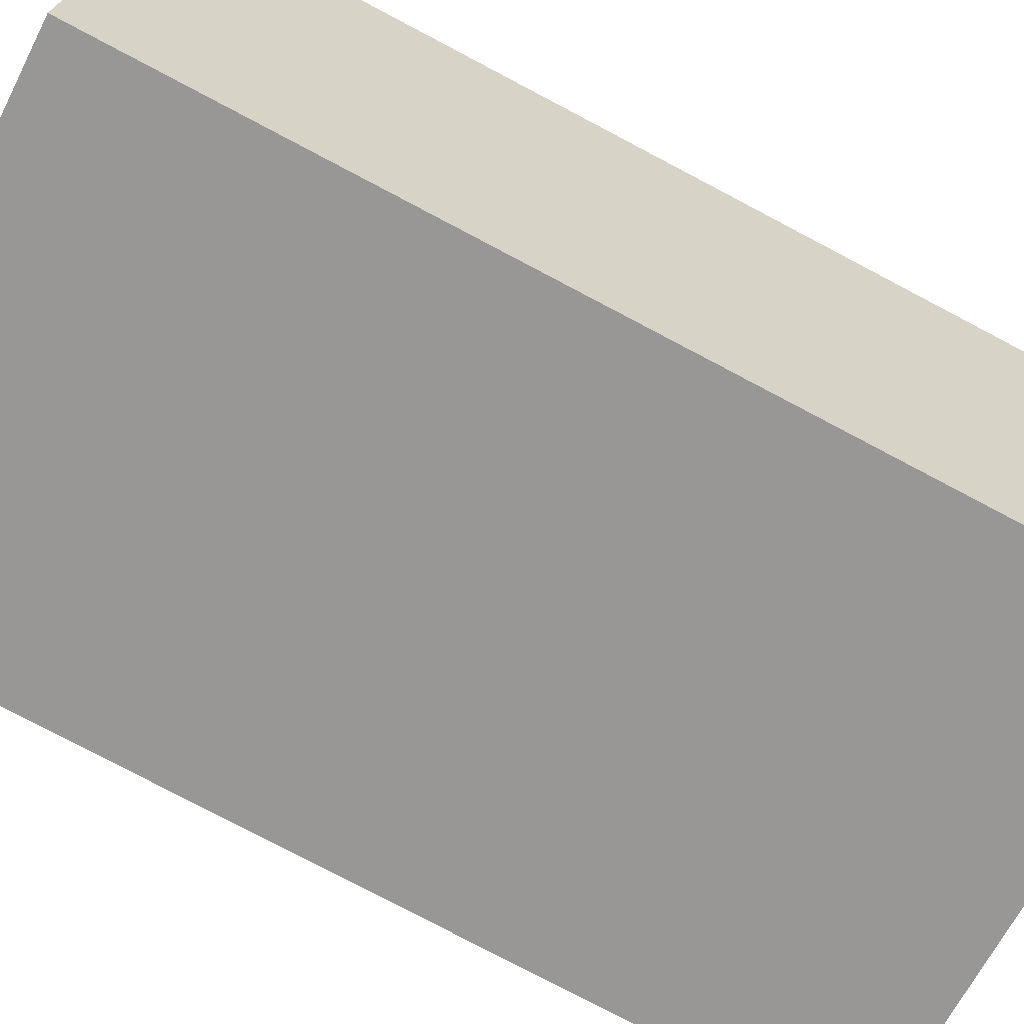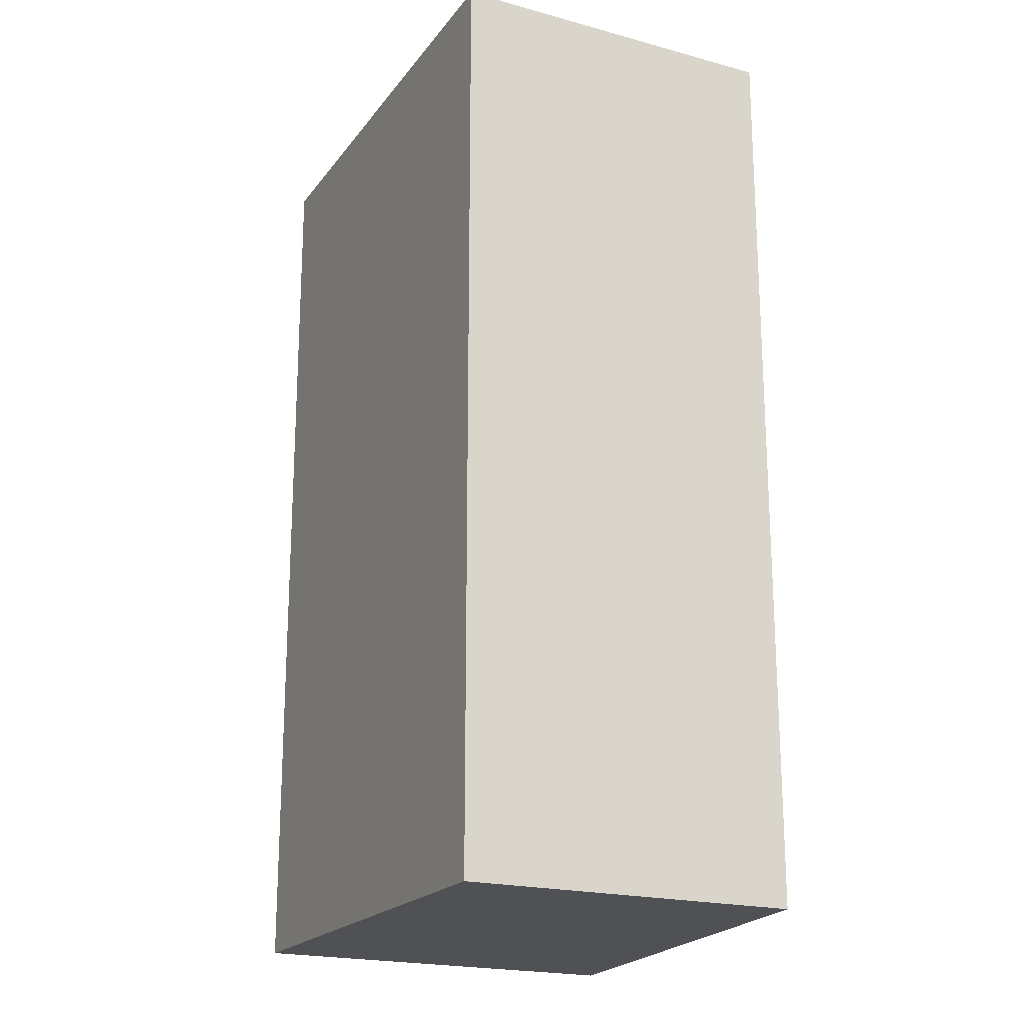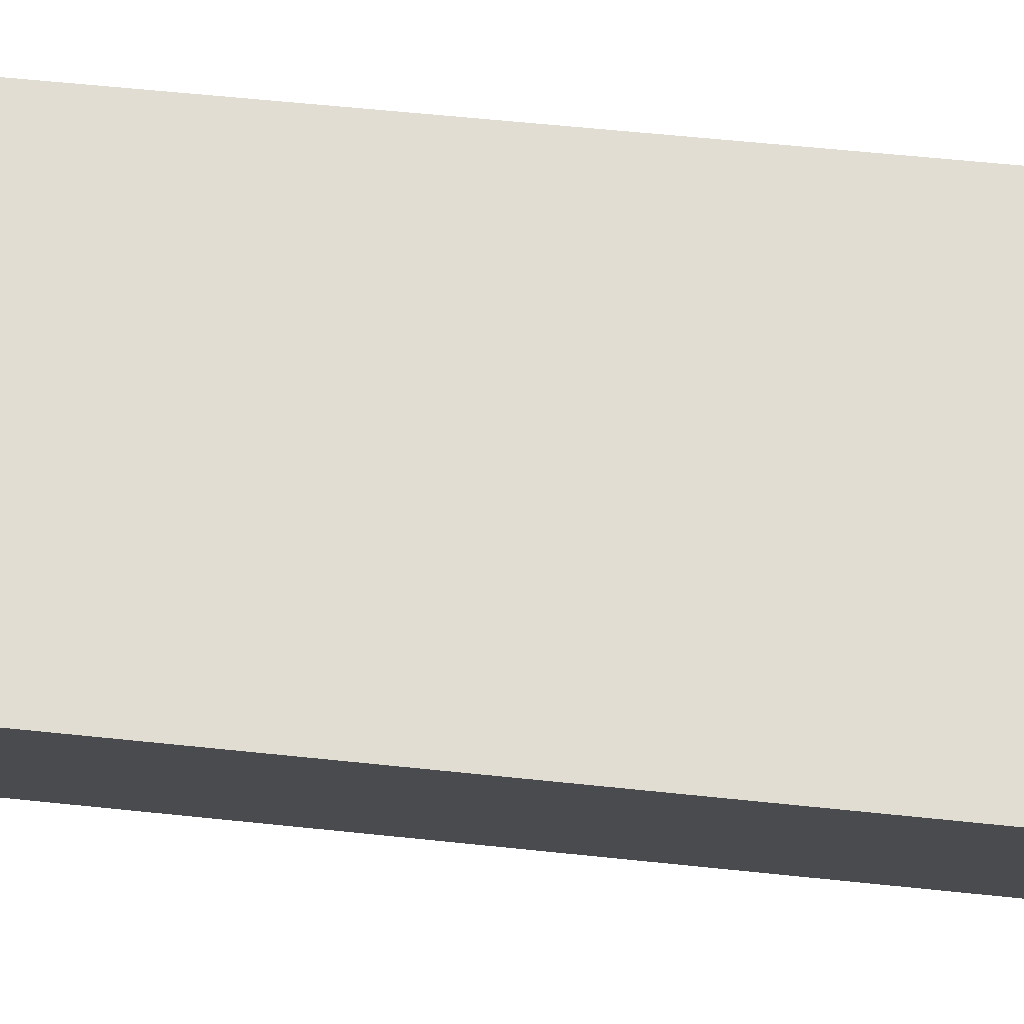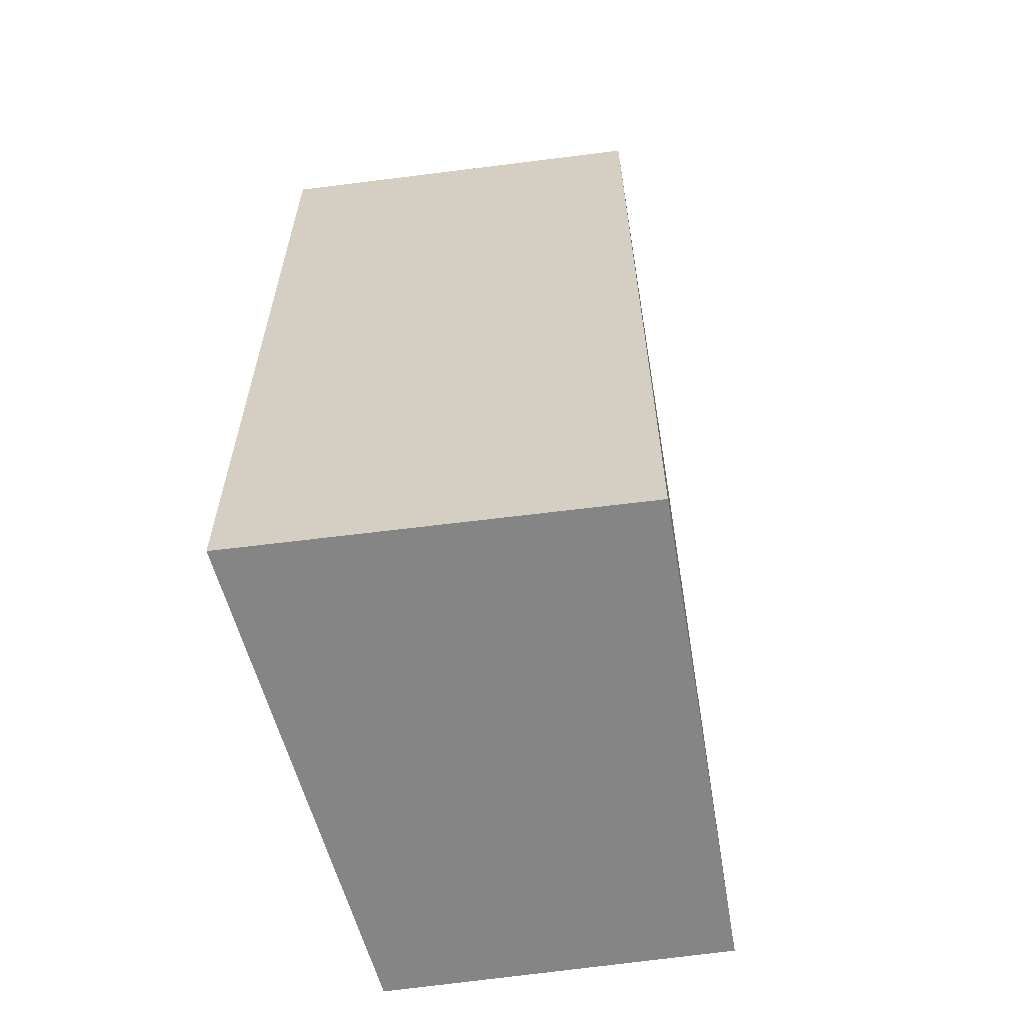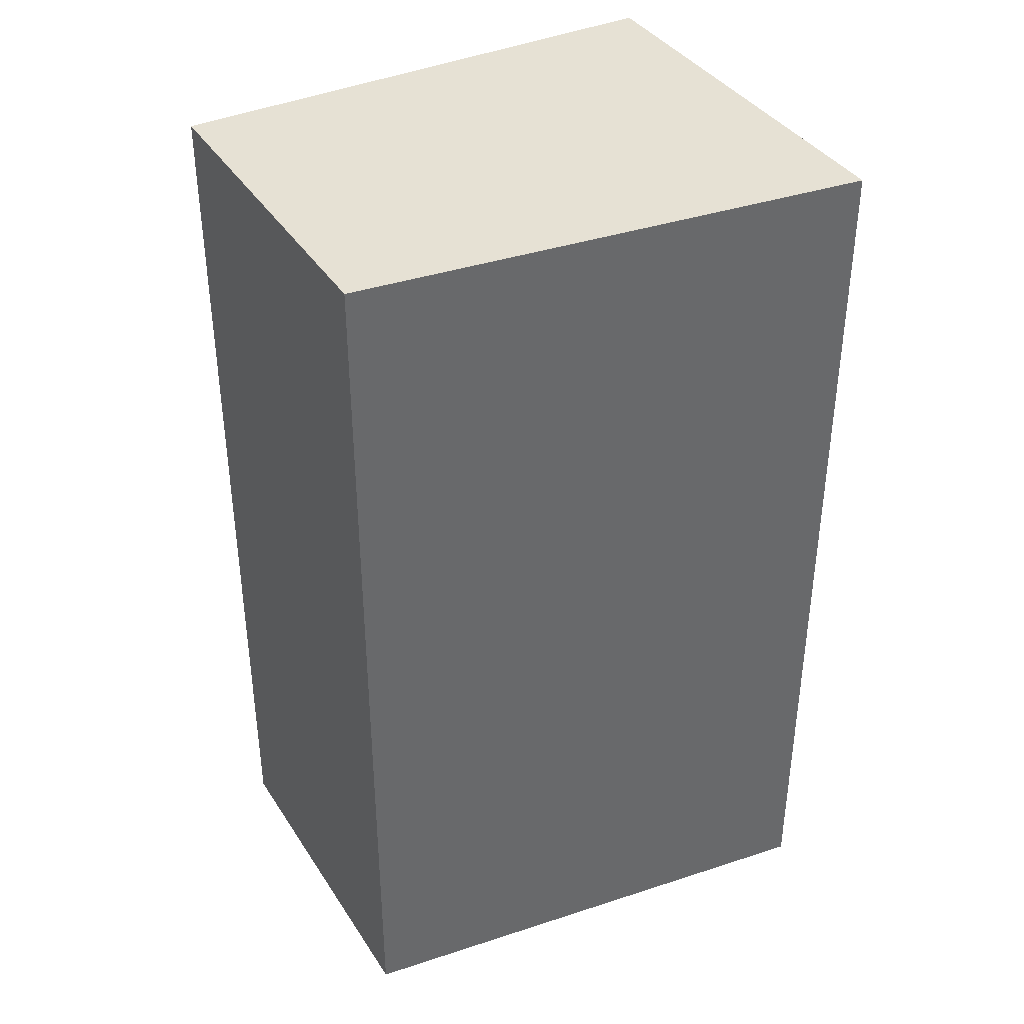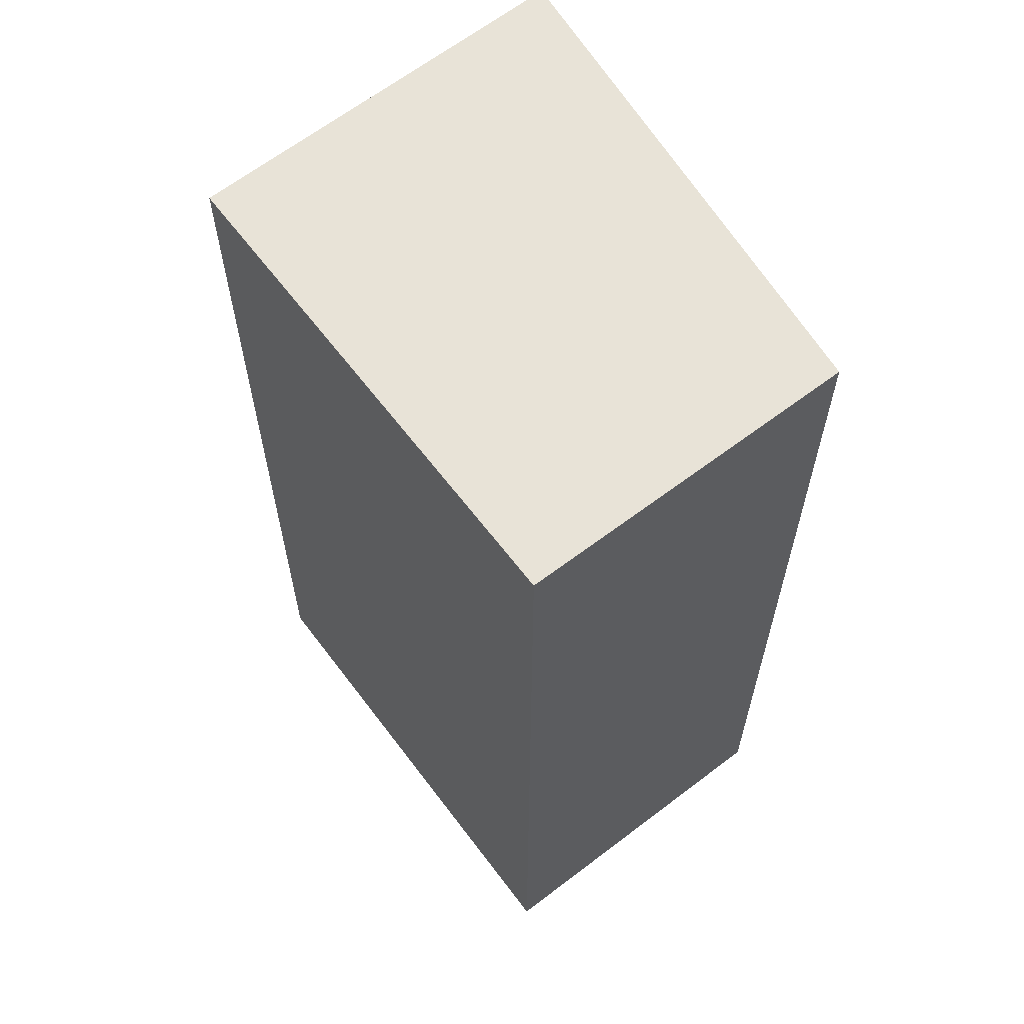
<metadata>
{"format":"obj","ext":"obj","renderer":"f3d","projection":"perspective","resolution":1024,"background":"white","views":[{"elev":-79.6,"azim":62.3,"up":"+Z"},{"elev":-20.1,"azim":-103.9,"up":"+Y"},{"elev":62.4,"azim":96.0,"up":"+Z"},{"elev":-61.7,"azim":111.3,"up":"+Y"},{"elev":39.1,"azim":-16.7,"up":"+Y"},{"elev":62.2,"azim":-115.0,"up":"+Y"}]}
</metadata>
<code>
v  0.431 5.281 1.908
v  2.783 5.281 -0.584
v  0 5.281 3.234e-16
v  3.332 5.281 1.622
v  0 0 0
v  0.431 -1.168e-16 1.908
v  3.332 -9.932e-17 1.622
v  2.783 3.576e-17 -0.584
g defaultobject
f 1 2 3
f 2 1 4
f 5 1 3
f 1 5 6
f 6 4 1
f 4 6 7
f 7 2 4
f 2 7 8
f 8 3 2
f 3 8 5
f 8 6 5
f 6 8 7

</code>
